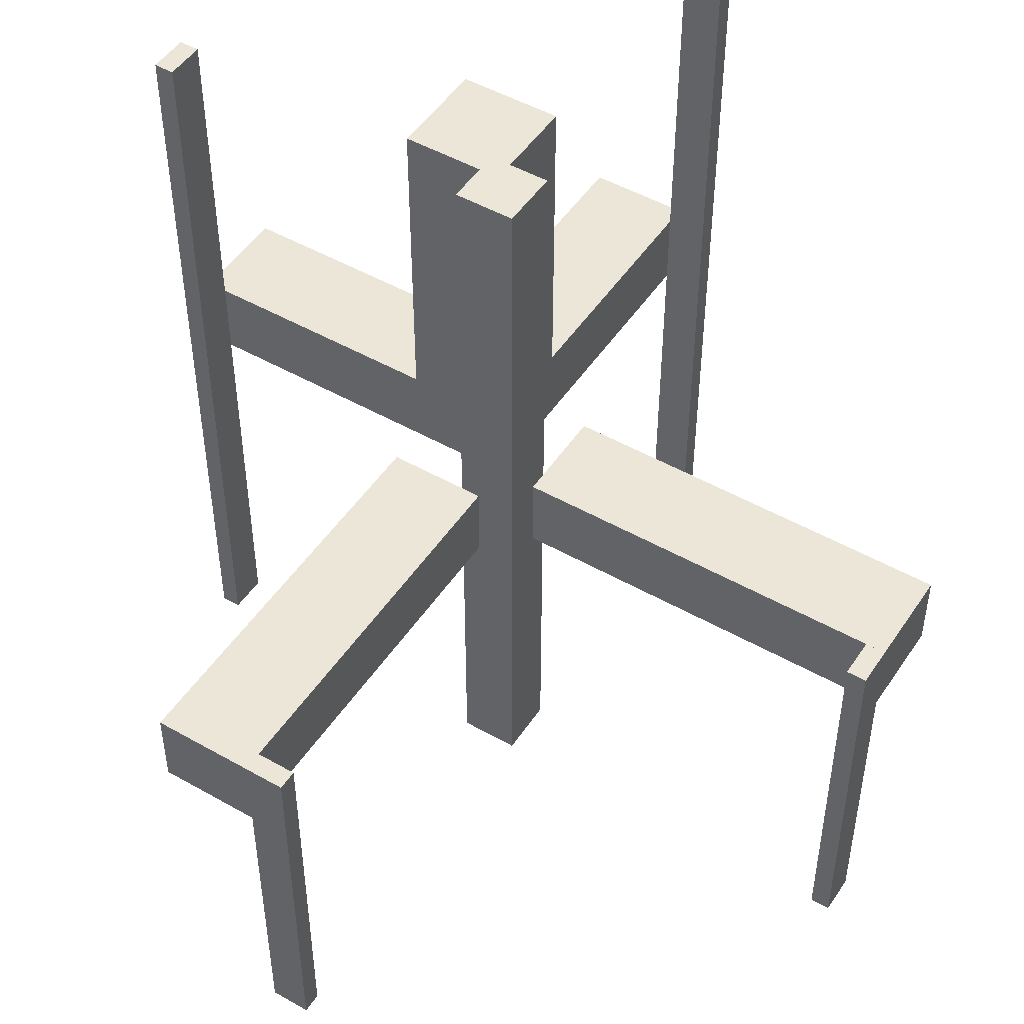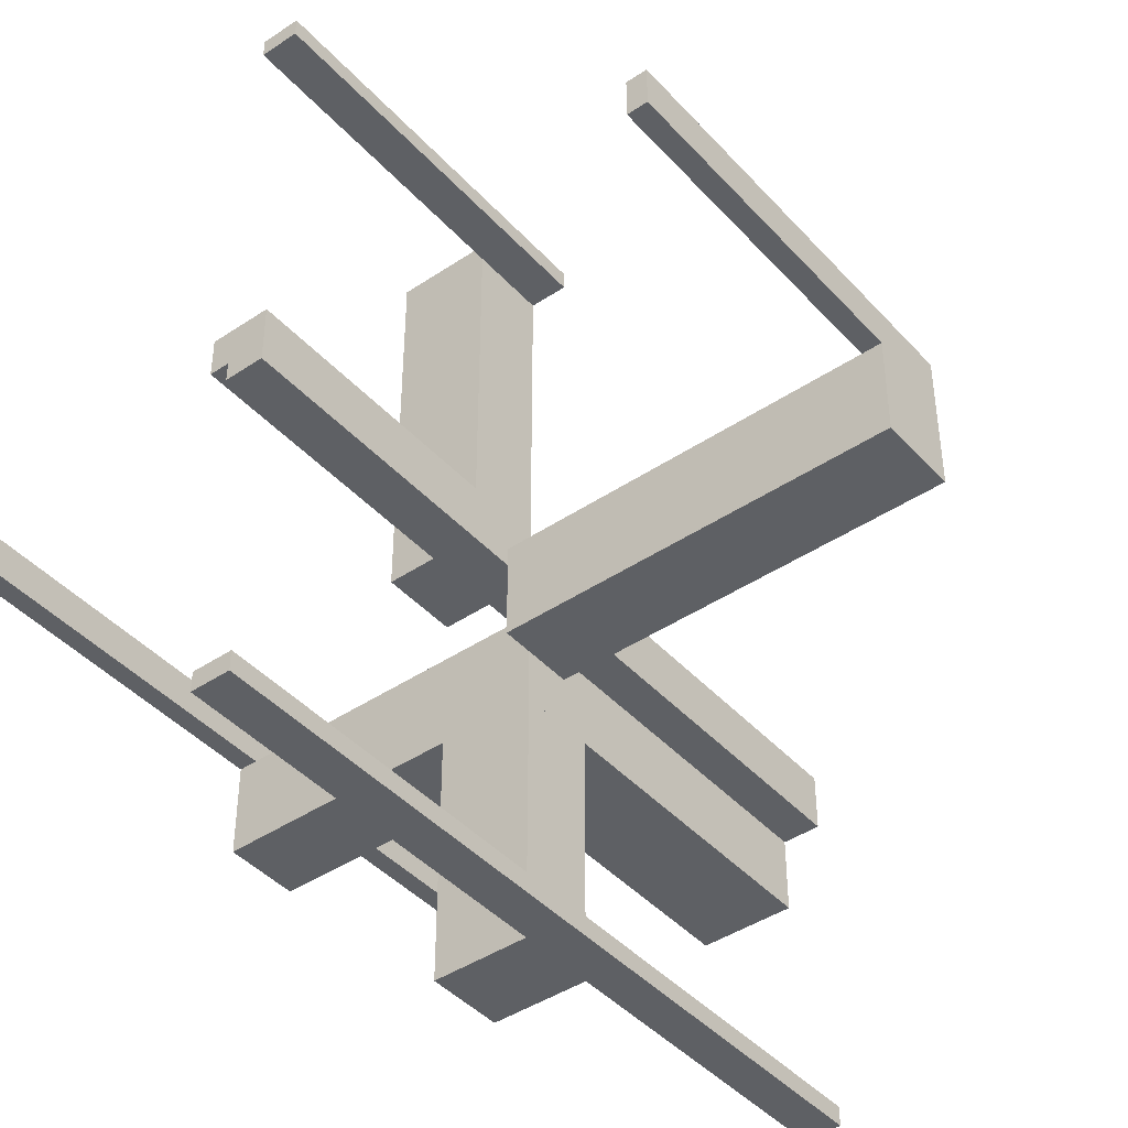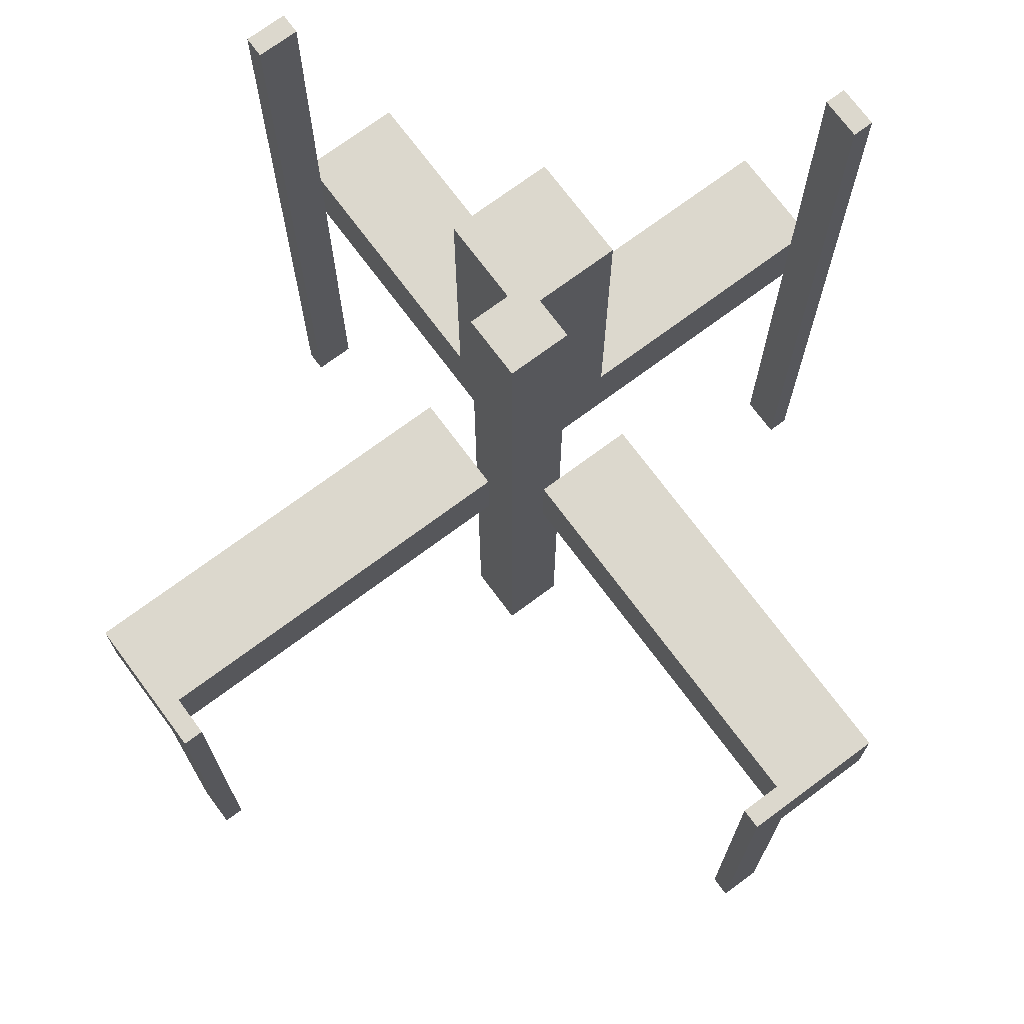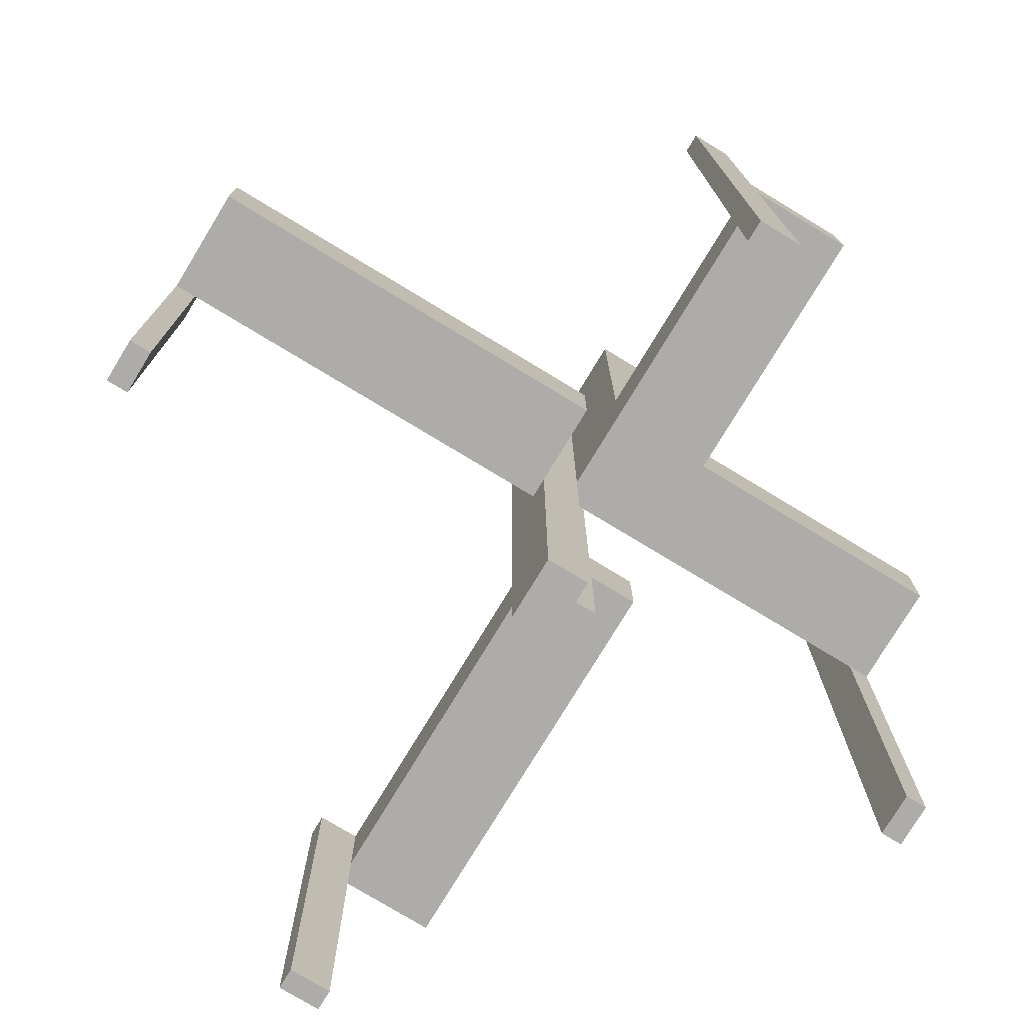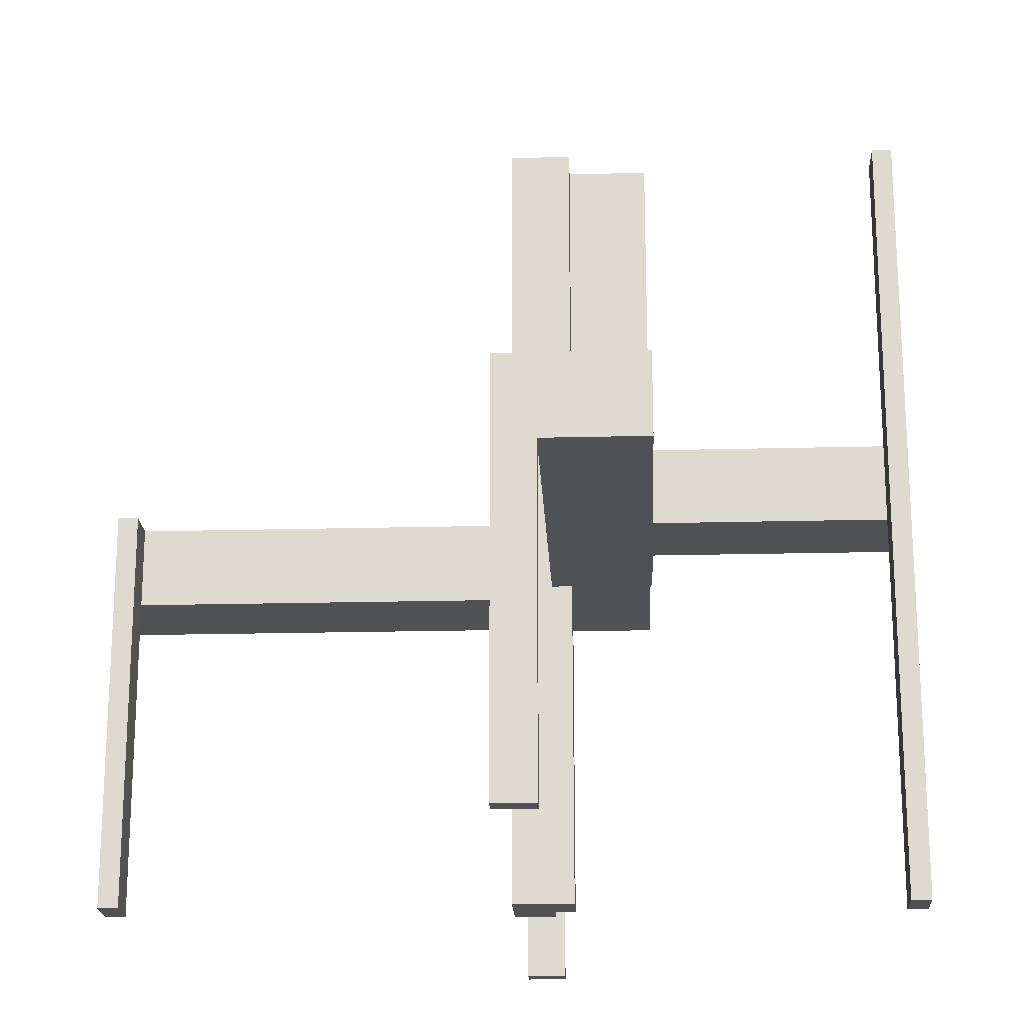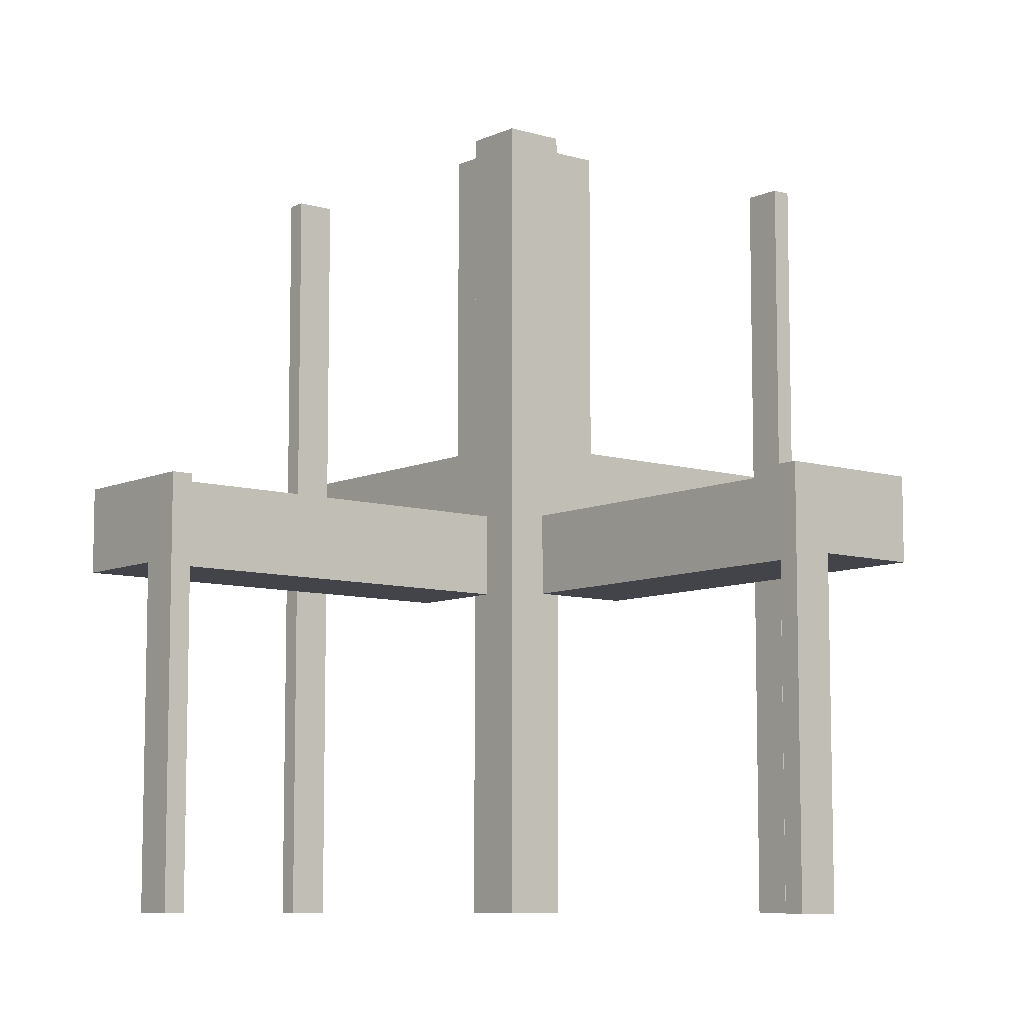
<metadata>
{"format":"obj","ext":"obj","renderer":"f3d","projection":"perspective","resolution":1024,"background":"white","views":[{"elev":49.0,"azim":-147.7,"up":"+Z"},{"elev":-43.0,"azim":-141.5,"up":"+Y"},{"elev":72.6,"azim":-126.6,"up":"+Z"},{"elev":-76.9,"azim":-31.2,"up":"+Z"},{"elev":-20.2,"azim":-87.3,"up":"+Z"},{"elev":-8.5,"azim":-129.2,"up":"+Z"}]}
</metadata>
<code>
v 0 0 -0.5
v 0 0 0.5
v 0 -0.075 -0.5
v 0 -0.075 0.5
v 0 -0.475 -0.5
v 0 -0.475 0.5
v 0 -0.5 -0.5
v 0 -0.5 0.5
v 0 0.5 0
v 0 0.5 -0.5
v 0 -0.175 0
v 0 -0.175 -0.1
v 0 -0.05 0
v 0 -0.05 -0.1
v 0 0.475 0
v 0 0.475 -0.5
v -0.475 0 0
v -0.475 0 -0.5
v -0.475 -0.05 0
v -0.475 -0.05 -0.5
v 0.05 0 0
v 0.05 0 -0.1
v 0.05 -0.075 -0.5
v 0.05 -0.075 0.5
v 0.05 -0.475 -0.5
v 0.05 -0.475 0.5
v 0.05 -0.5 0
v 0.05 -0.5 0.1
v 0.05 -0.5 -0.5
v 0.05 -0.5 0.5
v 0.05 0.5 0
v 0.05 0.5 -0.5
v 0.05 0.5 -0.1
v 0.05 -0.175 0
v 0.05 -0.175 0.1
v 0.05 -0.175 0.5
v 0.05 -0.05 0
v 0.05 -0.05 -0.5
v 0.05 -0.05 0.5
v 0.05 0.475 0
v 0.05 0.475 -0.5
v 0.175 0 0
v 0.175 0 -0.1
v 0.175 -0.1375 0
v 0.175 -0.1375 0.1
v 0.175 -0.0875 0
v 0.175 -0.0875 0.1
v 0.175 -0.5 0
v 0.175 -0.5 0.1
v 0.175 0.5 0
v 0.175 0.5 -0.1
v 0.175 -0.175 0
v 0.175 -0.175 0.1
v 0.175 -0.175 0.5
v 0.175 -0.05 0
v 0.175 -0.05 0.1
v 0.175 -0.05 0.5
v -0.5 0 0
v -0.5 0 -0.5
v -0.5 -0.175 0
v -0.5 -0.175 -0.1
v -0.5 -0.05 0
v -0.5 -0.05 -0.5
v -0.5 -0.05 -0.1
v 0.5 0 -0.5
v 0.5 0 0.5
v 0.5 -0.175 0
v 0.5 -0.175 0.1
v 0.5 -0.05 0
v 0.5 -0.05 0.1
v 0.5 -0.05 -0.5
v 0.5 -0.05 0.5
v 0.0925 -0.1375 0
v 0.0925 -0.1375 0.1
v 0.0925 -0.175 0
v 0.0925 -0.175 0.1
v 0.1325 -0.1375 0
v 0.1325 -0.1375 0.1
v 0.1325 -0.175 0
v 0.1325 -0.175 0.1
v 0.475 0 -0.5
v 0.475 0 0.5
v 0.475 -0.05 -0.5
v 0.475 -0.05 0.5
v 0.075 0 -0.5
v 0.075 0 0.5
v 0.075 -0.05 -0.5
v 0.075 -0.05 0.5
v 0.1375 -0.1375 0
v 0.1375 -0.1375 0.1
v 0.1375 -0.0875 0
v 0.1375 -0.0875 0.1
f 63 59 18
f 20 18 17
f 62 58 59
f 62 63 20
f 62 19 17
f 58 17 18
f 11 12 14
f 60 62 64
f 62 13 14
f 61 12 11
f 64 14 12
f 62 60 11
f 18 20 63
f 17 19 20
f 59 63 62
f 20 19 62
f 17 58 62
f 18 59 58
f 14 13 11
f 64 61 60
f 14 64 62
f 11 60 61
f 12 61 64
f 11 13 62
f 71 65 81
f 81 83 71
f 84 82 66
f 66 72 84
f 72 66 65
f 65 71 72
f 83 81 82
f 82 84 83
f 81 65 66
f 66 82 81
f 83 84 72
f 72 71 83
f 88 86 85
f 85 87 88
f 38 39 88
f 88 87 38
f 23 3 4
f 4 24 23
f 23 24 39
f 39 38 23
f 85 86 2
f 2 1 85
f 1 2 4
f 4 3 1
f 87 85 38
f 1 38 85
f 23 38 3
f 1 3 38
f 24 4 39
f 2 39 4
f 88 39 86
f 2 86 39
f 25 5 7
f 7 29 25
f 30 8 6
f 6 26 30
f 26 6 5
f 5 25 26
f 29 7 8
f 8 30 29
f 7 5 6
f 6 8 7
f 29 30 26
f 26 25 29
f 45 44 89
f 89 90 45
f 90 89 91
f 91 92 90
f 92 91 46
f 46 47 92
f 47 46 55
f 55 56 47
f 53 52 44
f 44 45 53
f 69 46 44
f 44 67 69
f 52 67 44
f 69 55 46
f 46 91 89
f 89 44 46
f 68 70 69
f 69 67 68
f 70 56 55
f 55 69 70
f 67 52 53
f 53 68 67
f 70 68 45
f 45 47 70
f 70 47 56
f 45 68 53
f 90 92 47
f 47 45 90
f 80 78 77
f 77 79 80
f 75 73 74
f 74 76 75
f 74 73 77
f 77 78 74
f 49 53 52
f 52 48 49
f 27 34 35
f 35 28 27
f 35 34 75
f 75 76 35
f 80 79 52
f 52 53 80
f 27 48 79
f 52 79 48
f 79 77 73
f 79 73 75
f 75 34 27
f 79 75 27
f 80 76 74
f 76 28 35
f 28 76 80
f 28 80 49
f 53 49 80
f 74 78 80
f 48 27 28
f 28 49 48
f 55 57 39
f 39 37 55
f 37 39 36
f 36 34 37
f 34 36 54
f 54 52 34
f 52 54 57
f 57 55 52
f 54 36 39
f 39 57 54
f 55 37 34
f 34 52 55
f 41 16 10
f 32 10 9
f 40 15 16
f 40 41 32
f 31 9 15
f 15 9 10
f 50 42 43
f 33 22 21
f 51 43 22
f 31 21 42
f 51 33 31
f 43 42 21
f 10 32 41
f 9 31 32
f 16 41 40
f 32 31 40
f 15 40 31
f 10 16 15
f 43 51 50
f 21 31 33
f 22 33 51
f 42 50 31
f 31 50 51
f 21 22 43

</code>
